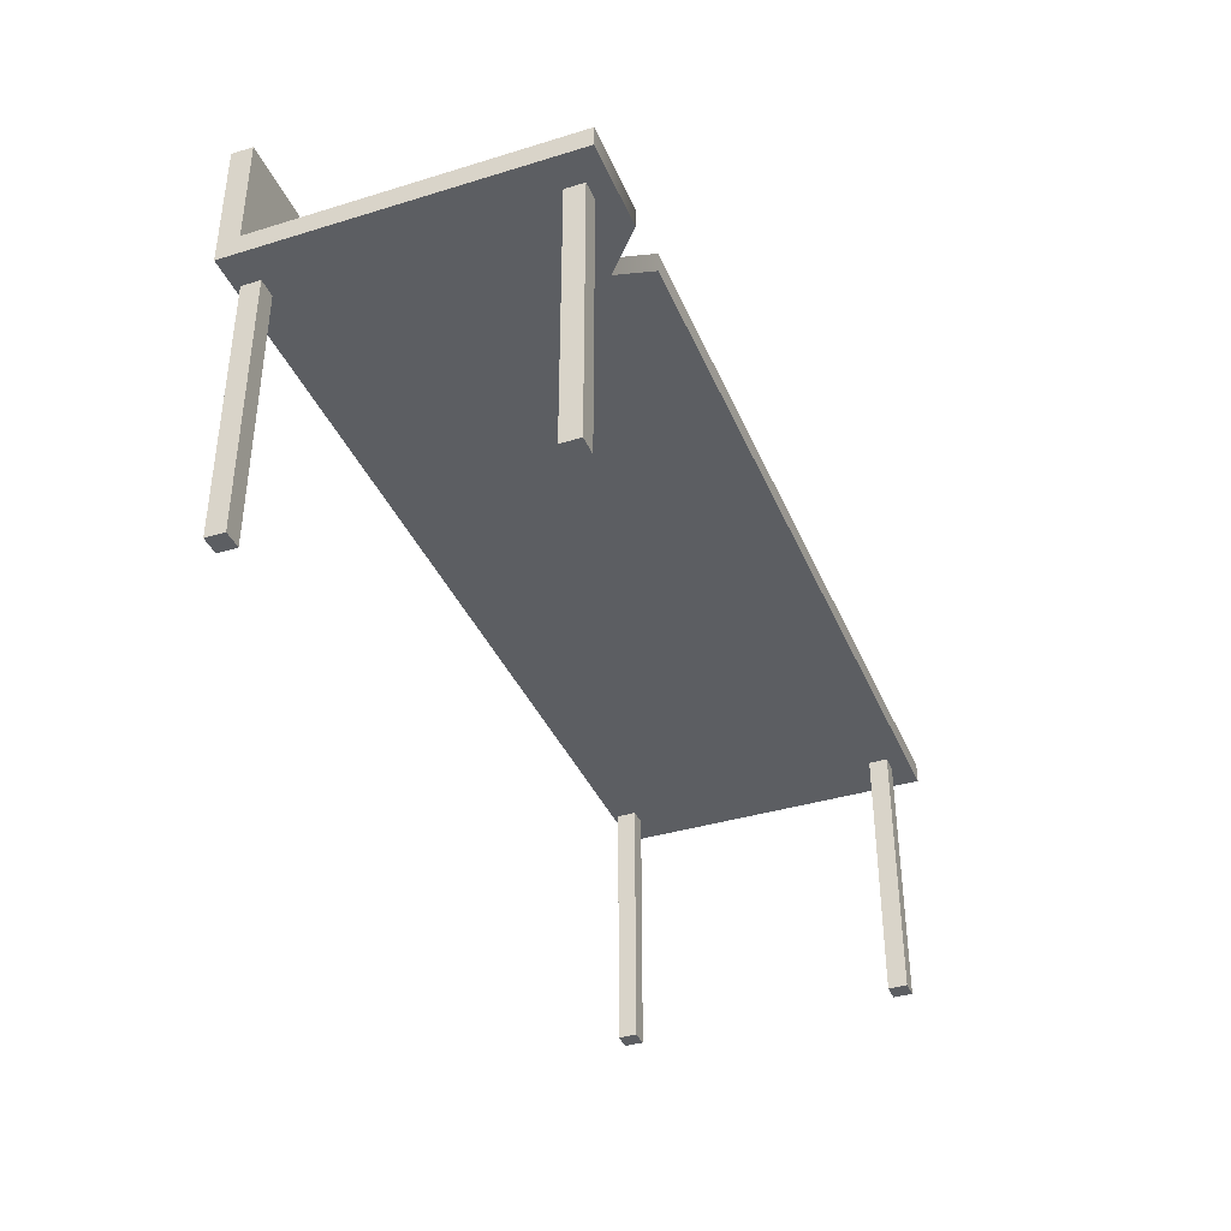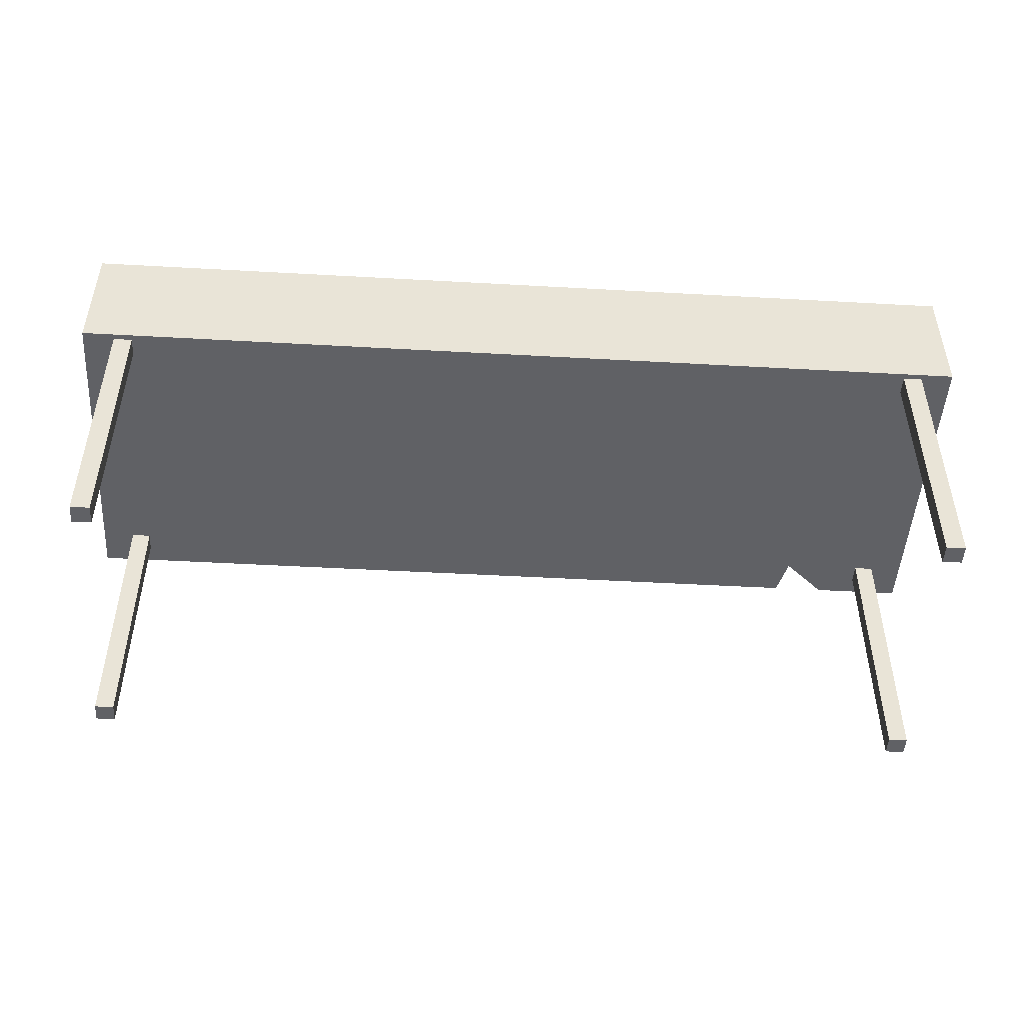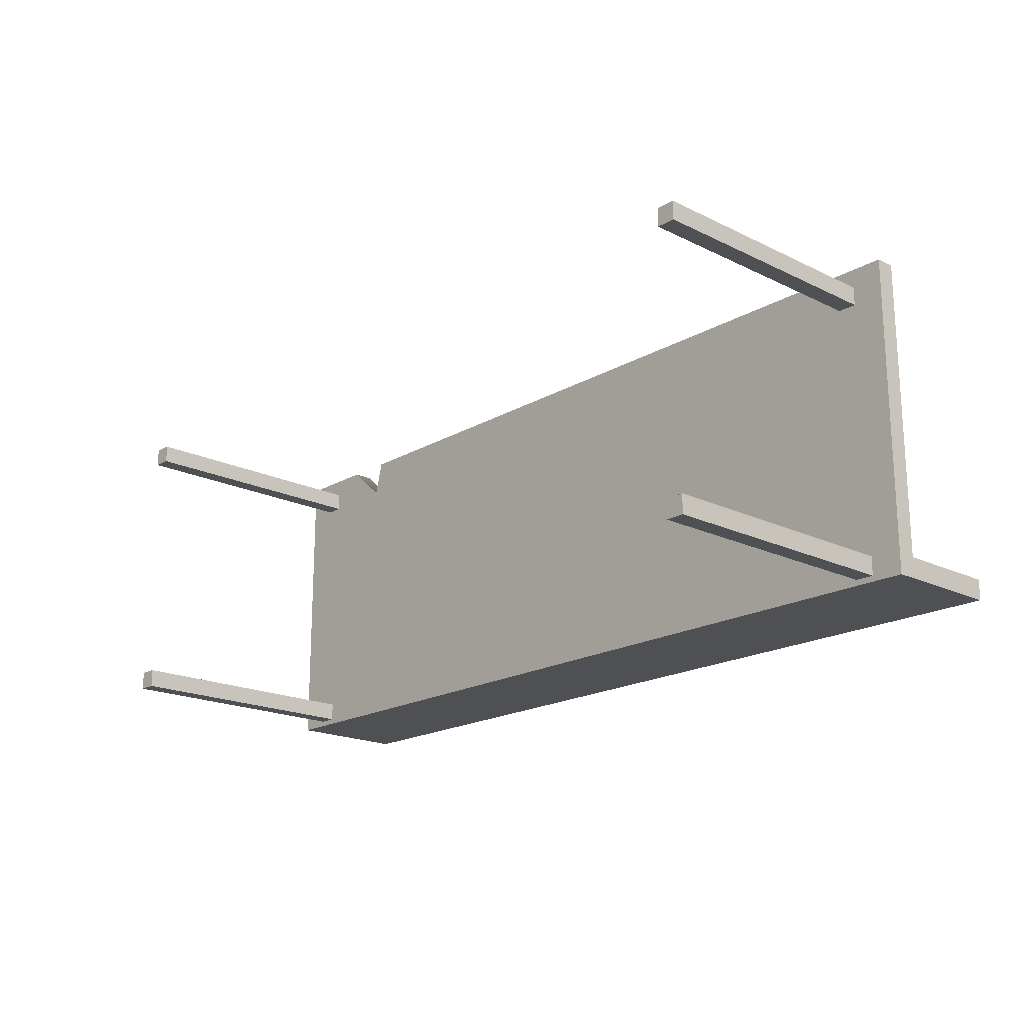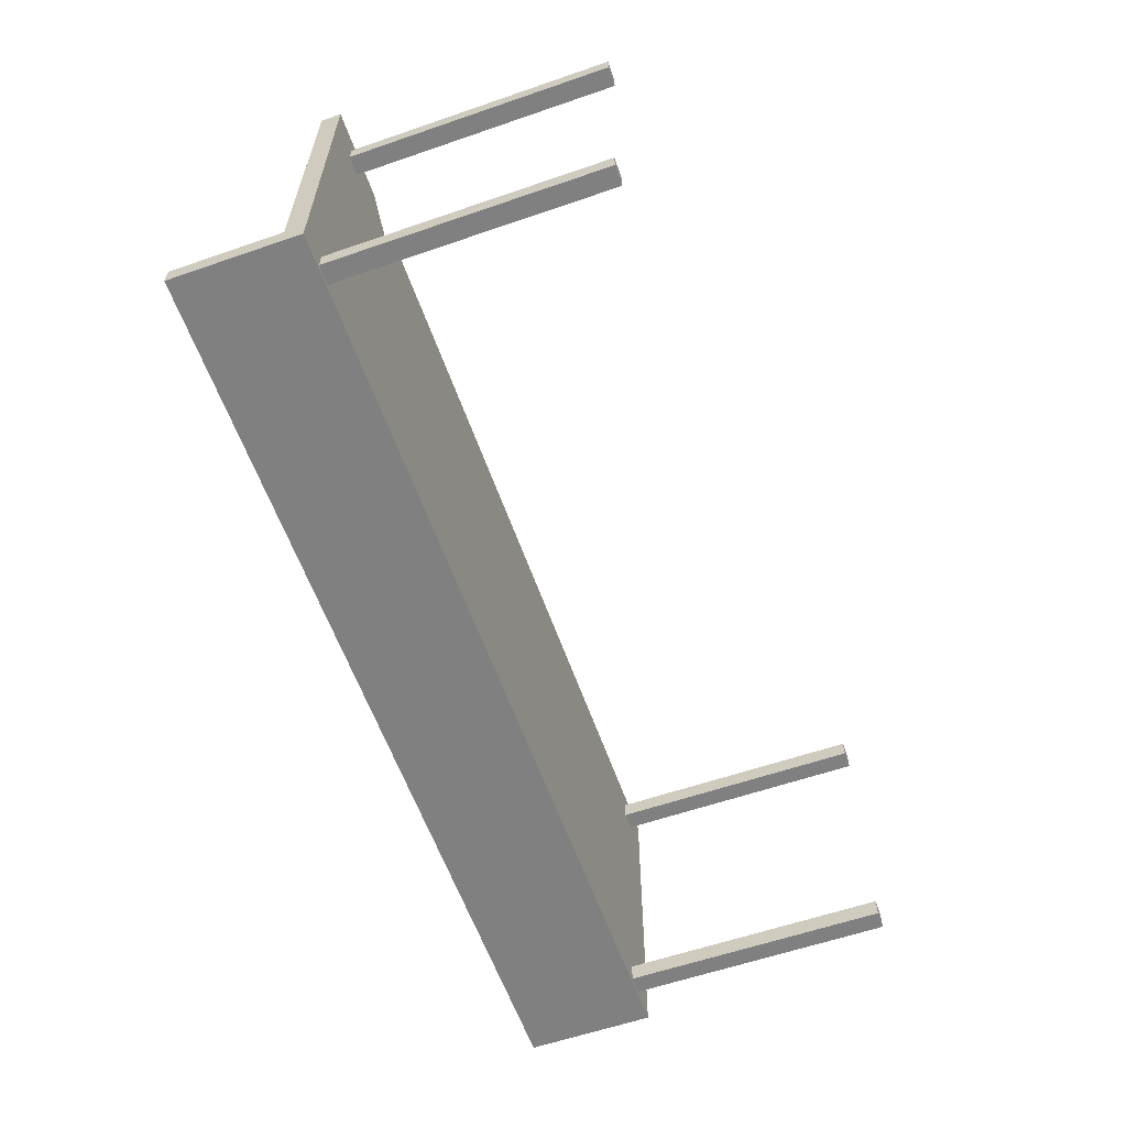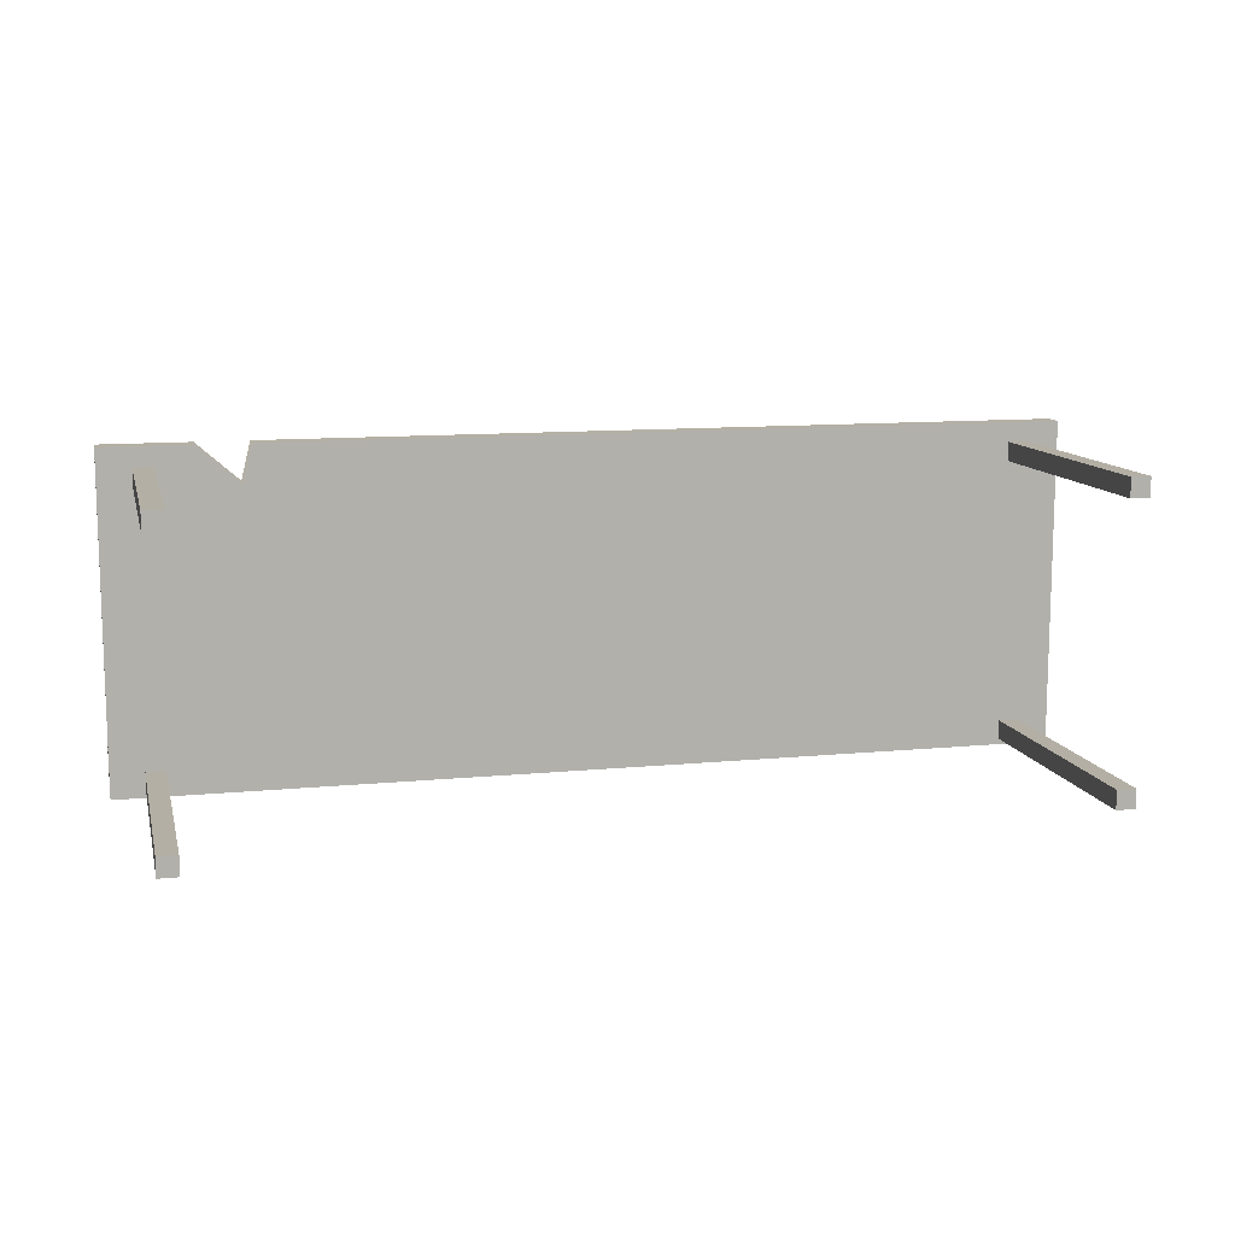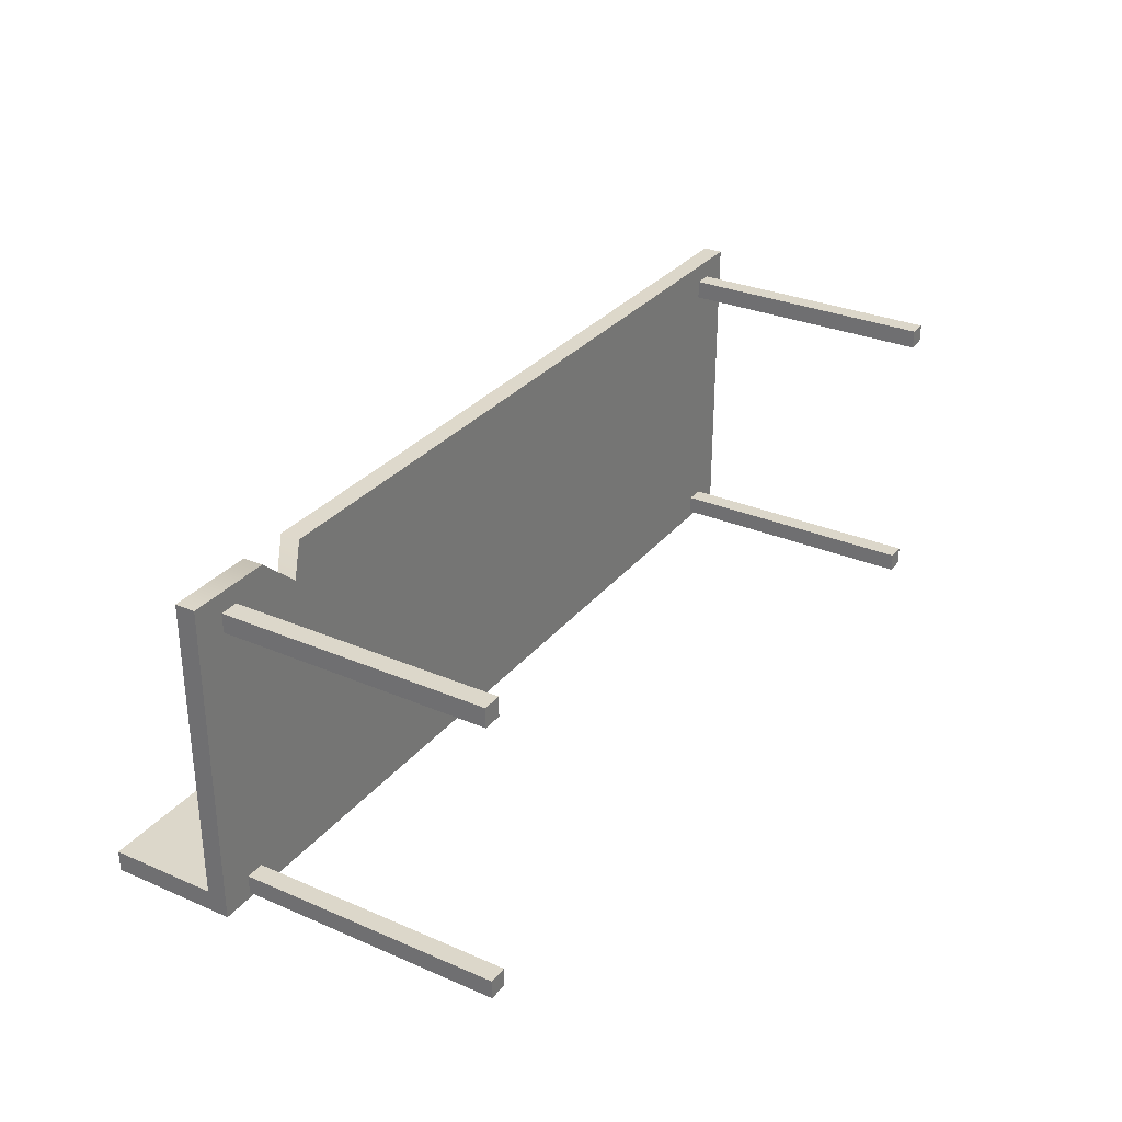
<metadata>
{"format":"obj","ext":"obj","renderer":"f3d","projection":"perspective","resolution":1024,"background":"white","views":[{"elev":-38.0,"azim":-68.7,"up":"+Y"},{"elev":-48.0,"azim":176.4,"up":"+Y"},{"elev":-19.0,"azim":47.5,"up":"+Z"},{"elev":-60.0,"azim":-70.6,"up":"+Z"},{"elev":11.3,"azim":-13.5,"up":"+Z"},{"elev":30.5,"azim":-58.3,"up":"+Z"}]}
</metadata>
<code>
v -2.555 1.463 -0.8991
v -2.555 1.463 0.8991
v -2.555 1.574 -0.7831
v -2.555 1.574 0.8991
v 2.555 1.574 -0.7831
v 2.555 1.574 0.8991
v 2.555 1.463 -0.8991
v 2.555 1.463 0.8991
v -2.555 2.171 -0.7831
v 2.555 2.171 -0.7831
v 2.555 2.171 -0.8991
v -2.555 2.171 -0.8991
v -1.967 1.645 -0.7831
v 1.967 1.645 -0.7831
v 1.967 2.101 -0.7831
v -1.967 2.101 -0.7831
v -1.967 1.645 -0.8645
v 1.967 1.645 -0.8645
v 1.967 2.101 -0.8645
v -1.967 2.101 -0.8645
v 2.271 0 -0.8667
v 2.271 0 -0.762
v 2.271 1.552 -0.8667
v 2.271 1.552 -0.762
v 2.376 1.552 -0.8667
v 2.376 1.552 -0.762
v 2.376 0 -0.8667
v 2.376 0 -0.762
v 2.271 0 0.6876
v 2.271 0 0.7923
v 2.271 1.552 0.6876
v 2.271 1.552 0.7923
v 2.376 1.552 0.6876
v 2.376 1.552 0.7923
v 2.376 0 0.6876
v 2.376 0 0.7923
v -2.376 0 -0.8667
v -2.376 0 -0.762
v -2.376 1.552 -0.8667
v -2.376 1.552 -0.762
v -2.271 1.552 -0.8667
v -2.271 1.552 -0.762
v -2.271 0 -0.8667
v -2.271 0 -0.762
v -2.376 0 0.6876
v -2.376 0 0.7923
v -2.376 1.552 0.6876
v -2.376 1.552 0.7923
v -2.271 1.552 0.6876
v -2.271 1.552 0.7923
v -2.271 0 0.6876
v -2.271 0 0.7923
v 2.555 1.574 0.3332
v -2.276 1.574 -0.7831
v 2.15 1.574 0.251
v 1.782 1.574 -0.1107
v 1.193 1.574 -0.288
v 0.4949 1.574 -0.129
v -0.4147 1.574 -0.4305
v -1.681 1.574 -0.5571
v -1.838 1.463 0.6955
v -1.838 1.574 0.6955
v -2.068 1.463 0.8991
v -2.068 1.574 0.8991
v -1.787 1.463 0.8991
v -1.787 1.574 0.8991
f 1 2 4 3
f 3 4 64 62
f 5 53 6 8 7
f 7 8 65 61
f 2 63 64 4
f 9 10 11 12
f 17 18 19 20
f 5 7 11 10
f 7 1 12 11
f 1 3 9 12
f 3 54 5 14 13
f 5 10 15 14
f 10 9 16 15
f 9 3 13 16
f 13 14 18 17
f 14 15 19 18
f 15 16 20 19
f 16 13 17 20
f 21 22 24 23
f 23 24 26 25
f 25 26 28 27
f 27 28 22 21
f 22 28 26 24
f 27 21 23 25
f 29 30 32 31
f 31 32 34 33
f 33 34 36 35
f 35 36 30 29
f 30 36 34 32
f 35 29 31 33
f 37 38 40 39
f 39 40 42 41
f 41 42 44 43
f 43 44 38 37
f 38 44 42 40
f 43 37 39 41
f 45 46 48 47
f 47 48 50 49
f 49 50 52 51
f 51 52 46 45
f 46 52 50 48
f 51 45 47 49
f 54 60 59 58 57 56 55 53 5
f 62 61 65 66
f 64 63 61 62
f 66 65 8 6
f 3 62 58 59 60 54
f 1 61 63 2
f 7 61 1
f 58 62 66 6 53 55 56 57

</code>
